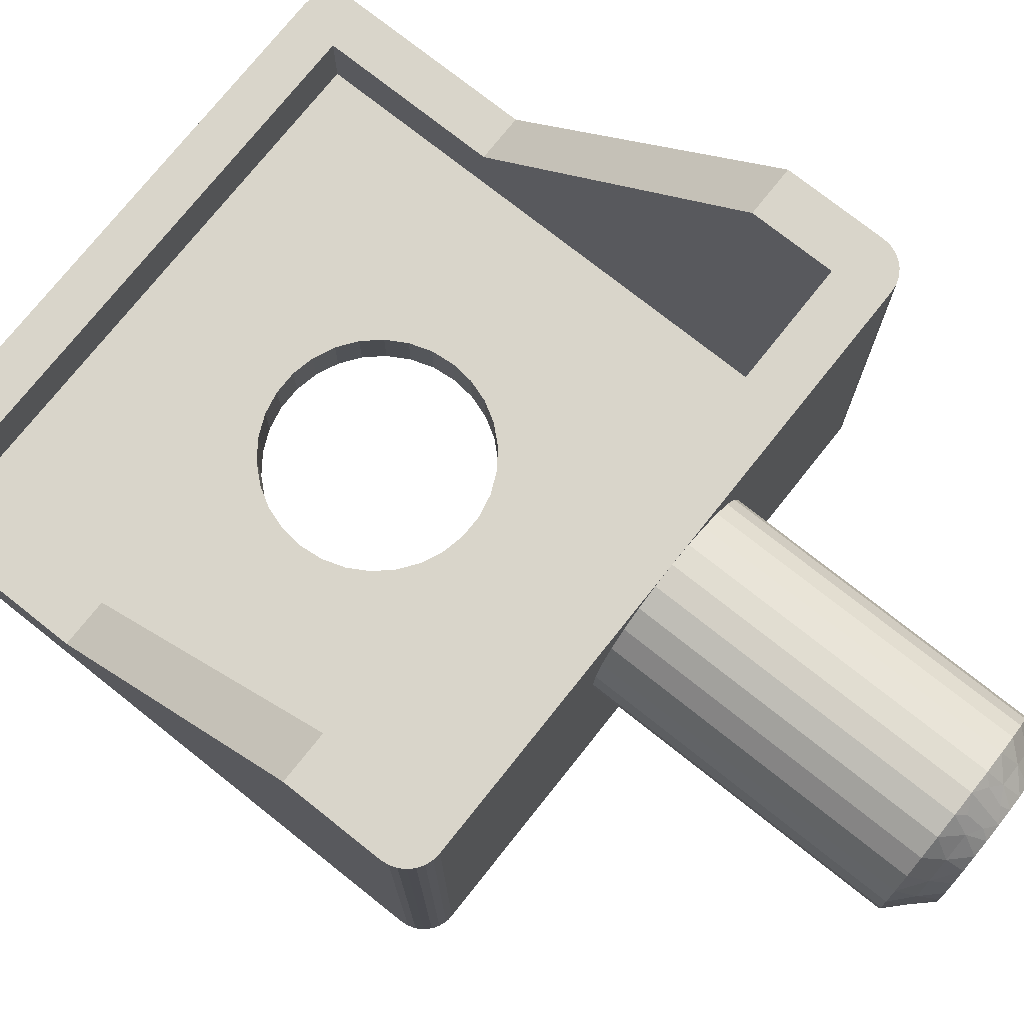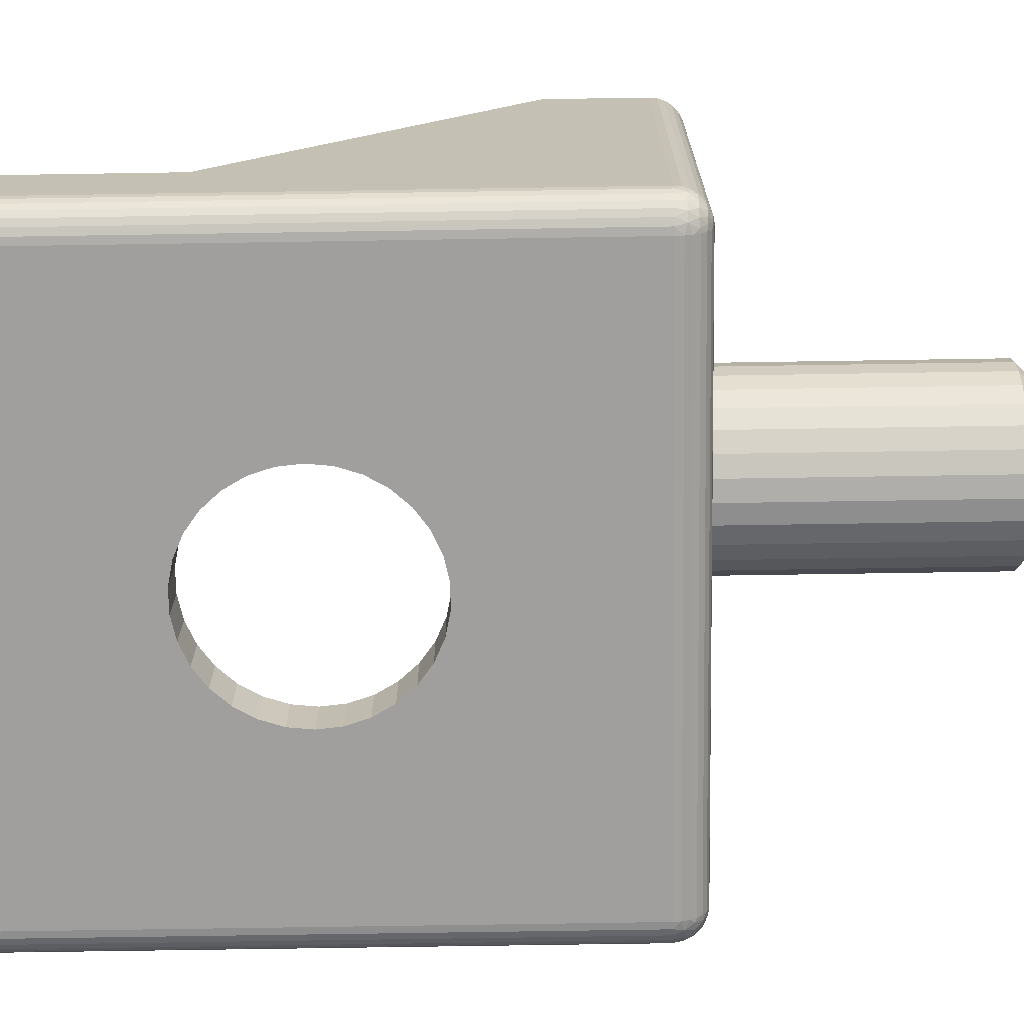
<metadata>
{"format":"obj","ext":"obj","renderer":"f3d","projection":"perspective","resolution":1024,"background":"white","views":[{"elev":74.5,"azim":-51.5,"up":"+Y"},{"elev":-71.7,"azim":-89.1,"up":"+Y"}]}
</metadata>
<code>
v -78.52 -16.52 376.9
v -78.69 -17.2 376.4
v -78.12 -16.84 376.4
v -77.65 -16.36 376.4
v -77.97 -15.96 376.9
v -78.67 -15.99 377.4
v -79.22 -16.87 376.9
v -79.06 -16.27 377.4
v -79.51 -16.44 377.4
v -79.32 -17.42 376.4
v -79.66 -12.28 377.1
v -80.01 -12.5 377.4
v -79.53 -12.56 377.4
v -79.24 -12.12 376.9
v -79.58 -11.78 376.6
v -79.34 -11.57 376.4
v -80.01 -11.5 376.4
v -79.64 -16.72 377.1
v -79.99 -16.5 377.4
v -79.56 -17.21 376.6
v -79.99 -17.5 376.4
v -79.08 -12.73 377.4
v -78.71 -11.79 376.4
v -78.54 -12.47 376.9
v -78.68 -13 377.4
v -78.14 -12.15 376.4
v -77.98 -13.02 376.9
v -78.36 -13.36 377.4
v -78.13 -13.78 377.4
v -77.66 -12.62 376.4
v -77.3 -13.19 376.4
v -77.63 -13.72 376.9
v -78.02 -14.25 377.4
v -77.08 -13.82 376.4
v -77.5 -14.49 376.9
v -78.01 -14.73 377.4
v -77 -14.49 376.4
v -77.07 -15.16 376.4
v -77.62 -15.26 376.9
v -78.13 -15.2 377.4
v -77.29 -15.79 376.4
v -78.35 -15.63 377.4
v -83.47 -23.01 357.4
v -83.39 -23.01 358.1
v -83.46 -24.51 357.4
v -83.38 -24.51 358.1
v -83.16 -23.01 358.8
v -83.16 -24.51 358.8
v -82.8 -23.01 359.4
v -82.79 -24.51 359.4
v -82.31 -23.01 360
v -82.3 -24.51 360
v -81.72 -23.01 360.4
v -81.71 -24.51 360.4
v -81.05 -23 360.7
v -81.04 -24.5 360.7
v -80.33 -23 360.9
v -80.33 -24.5 360.9
v -79.6 -23 360.9
v -79.6 -24.5 360.9
v -78.89 -23 360.7
v -78.88 -24.5 360.7
v -78.22 -22.99 360.4
v -78.21 -24.49 360.4
v -77.63 -22.99 360
v -77.62 -24.49 360
v -77.14 -22.99 359.4
v -77.13 -24.49 359.4
v -76.77 -22.99 358.8
v -76.76 -24.49 358.8
v -76.54 -22.99 358.1
v -76.54 -24.49 358.1
v -76.47 -22.99 357.4
v -76.46 -24.49 357.4
v -79.34 -11.57 367.4
v -80.01 -11.5 367.4
v -78.71 -11.79 367.4
v -78.14 -12.15 367.4
v -77.66 -12.62 367.4
v -77.3 -13.19 367.4
v -77.08 -13.82 367.4
v -77 -14.49 367.4
v -77.07 -15.16 367.4
v -77.29 -15.79 367.4
v -77.65 -16.36 367.4
v -78.12 -16.84 367.4
v -78.69 -17.2 367.4
v -79.32 -17.42 367.4
v -79.99 -17.5 367.4
v -69.97 -20.96 348.4
v -69.97 -20.96 354.6
v -69.97 -23.46 348.4
v -69.97 -23.46 366.4
v -70.01 -11.46 363.4
v -70.01 -11.46 366.4
v -88.97 -21.03 347.4
v -70.97 -20.97 347.4
v -88.97 -23.53 347.4
v -70.97 -23.47 347.4
v -90.01 -11.54 366.4
v -90.01 -11.54 363.4
v -89.97 -23.54 366.4
v -89.97 -21.04 354.6
v -89.97 -23.54 348.4
v -89.97 -21.04 348.4
v -70.97 -23.47 367.4
v -71.01 -11.47 367.4
v -89.01 -11.53 367.4
v -80.68 -11.58 367.4
v -88.97 -23.53 367.4
v -81.86 -16.85 367.4
v -82.34 -16.38 367.4
v -82.7 -15.81 367.4
v -81.29 -17.21 367.4
v -80.66 -17.43 367.4
v -82.92 -15.18 367.4
v -83 -14.51 367.4
v -82.93 -13.84 367.4
v -82.71 -13.21 367.4
v -82.35 -12.64 367.4
v -81.88 -12.16 367.4
v -81.31 -11.8 367.4
v -88.96 -24.53 366.4
v -76.54 -24.49 356.7
v -70.96 -24.47 348.4
v -76.76 -24.49 356
v -77.13 -24.49 355.3
v -77.62 -24.49 354.8
v -78.21 -24.49 354.3
v -78.88 -24.5 354.1
v -79.6 -24.5 353.9
v -80.33 -24.5 353.9
v -88.96 -24.53 348.4
v -70.96 -24.47 366.4
v -83.16 -24.51 356
v -82.79 -24.51 355.3
v -83.38 -24.51 356.7
v -82.3 -24.51 354.8
v -81.71 -24.51 354.3
v -81.04 -24.5 354.1
v -88.51 -11.53 365.9
v -89.99 -11.54 366.6
v -89.91 -11.54 366.8
v -89.79 -11.54 367
v -89.63 -11.54 367.2
v -89.45 -11.54 367.3
v -89.23 -11.54 367.4
v -88.51 -11.53 363.4
v -71.51 -11.47 365.9
v -70.79 -11.46 367.4
v -70.58 -11.46 367.3
v -70.39 -11.46 367.2
v -70.23 -11.46 367
v -70.11 -11.46 366.8
v -70.04 -11.46 366.6
v -71.51 -11.47 363.4
v -88.47 -23.03 365.9
v -88.47 -21.03 354.6
v -88.47 -23.03 348.9
v -88.47 -21.03 348.9
v -71.47 -22.97 365.9
v -71.47 -20.97 354.6
v -71.47 -22.97 348.9
v -71.47 -20.97 348.9
v -76.54 -22.99 356.7
v -76.77 -22.99 356
v -77.14 -22.99 355.3
v -77.63 -22.99 354.8
v -78.22 -22.99 354.3
v -78.89 -23 354.1
v -79.6 -23 353.9
v -80.33 -23 353.9
v -83.16 -23.01 356
v -82.8 -23.01 355.3
v -83.39 -23.01 356.7
v -82.31 -23.01 354.8
v -81.72 -23.01 354.3
v -81.05 -23 354.1
v -89.88 -21.04 347.9
v -89.76 -21.04 347.8
v -89.95 -21.04 348.2
v -89.6 -21.04 347.6
v -89.41 -21.04 347.5
v -89.2 -21.04 347.4
v -70 -20.96 348.2
v -70.75 -20.96 347.4
v -70.07 -20.96 347.9
v -70.54 -20.96 347.5
v -70.19 -20.96 347.8
v -70.35 -20.96 347.6
v -80.66 -17.43 376.4
v -81.29 -17.21 376.4
v -81.86 -16.85 376.4
v -82.34 -16.38 376.4
v -82.7 -15.81 376.4
v -82.92 -15.18 376.4
v -83 -14.51 376.4
v -82.93 -13.84 376.4
v -82.71 -13.21 376.4
v -82.35 -12.64 376.4
v -81.88 -12.16 376.4
v -81.31 -11.8 376.4
v -80.68 -11.58 376.4
v -81.87 -13.8 377.4
v -81.33 -13.01 377.4
v -81.65 -13.37 377.4
v -80.49 -12.56 377.4
v -81.87 -15.22 377.4
v -81.99 -14.27 377.4
v -81.98 -14.75 377.4
v -81.32 -16 377.4
v -80.94 -12.73 377.4
v -81.64 -15.64 377.4
v -80.47 -16.44 377.4
v -80.92 -16.27 377.4
v -81.48 -12.48 376.9
v -82.03 -13.04 376.9
v -80.78 -12.13 376.9
v -80.34 -16.72 377.1
v -80.76 -16.88 376.9
v -80.42 -17.22 376.6
v -80.36 -12.28 377.1
v -80.44 -11.79 376.6
v -81.46 -16.53 376.9
v -82.02 -15.98 376.9
v -82.37 -15.28 376.9
v -82.5 -14.51 376.9
v -82.38 -13.74 376.9
v -89.94 -23.54 348.2
v -89.87 -23.54 347.9
v -89.75 -23.54 347.8
v -89.59 -23.54 347.6
v -89.4 -23.54 347.5
v -89.19 -23.54 347.4
v -89.73 -23.79 347.8
v -89.9 -23.69 348.1
v -89.62 -24.01 347.8
v -89.81 -23.97 348.1
v -89.38 -23.95 347.6
v -89.44 -24.19 347.8
v -89.23 -24.06 347.6
v -88.96 -24.51 348.2
v -89.18 -24.51 348.4
v -89.06 -23.83 347.4
v -88.96 -23.76 347.4
v -88.96 -23.97 347.5
v -89.05 -24.12 347.6
v -89.49 -23.8 347.6
v -89.15 -23.79 347.4
v -89.55 -23.63 347.6
v -89.21 -23.72 347.4
v -89.26 -23.63 347.4
v -89.01 -23.68 347.4
v -89.94 -23.76 348.4
v -89.04 -23.67 347.4
v -89.11 -23.58 347.4
v -89.11 -24.47 348.1
v -88.96 -24.44 347.9
v -89.39 -24.38 348.1
v -89.4 -24.44 348.4
v -89.59 -24.32 348.4
v -89.64 -24.21 348.1
v -89.74 -24.16 348.4
v -89.21 -24.31 347.8
v -88.96 -24.32 347.8
v -89.86 -23.97 348.4
v -88.96 -24.16 347.6
v -70.74 -23.46 347.4
v -70.53 -23.46 347.5
v -70.34 -23.46 347.6
v -70.18 -23.46 347.8
v -70.06 -23.46 347.9
v -69.99 -23.46 348.2
v -70.96 -23.69 347.4
v -70.96 -23.9 347.5
v -70.96 -24.09 347.6
v -70.96 -24.25 347.8
v -70.96 -24.37 347.9
v -70.96 -24.44 348.2
v -89.94 -23.76 366.4
v -89.86 -23.97 366.4
v -89.74 -24.16 366.4
v -89.59 -24.32 366.4
v -89.4 -24.44 366.4
v -89.18 -24.51 366.4
v -89.19 -23.54 367.4
v -89.4 -23.54 367.3
v -89.59 -23.54 367.2
v -89.75 -23.54 367
v -89.87 -23.54 366.8
v -89.94 -23.54 366.6
v -70.71 -24.23 347.8
v -70.49 -24.12 347.8
v -70.53 -24.31 348.1
v -70.81 -24.4 348.1
v -70.55 -23.88 347.6
v -70.31 -23.94 347.8
v -70.44 -23.73 347.6
v -69.99 -23.68 348.4
v -70.67 -23.56 347.4
v -70.38 -23.55 347.6
v -70.7 -23.99 347.6
v -70.71 -23.65 347.4
v -70.87 -24.05 347.6
v -70.78 -23.71 347.4
v -70.87 -23.76 347.4
v -70.82 -23.51 347.4
v -70.74 -24.44 348.4
v -70.83 -23.54 347.4
v -70.92 -23.61 347.4
v -70.03 -23.61 348.1
v -70.12 -23.89 348.1
v -70.06 -23.9 348.4
v -70.18 -24.09 348.4
v -70.29 -24.14 348.1
v -70.34 -24.24 348.4
v -70.19 -23.71 347.8
v -70.53 -24.36 348.4
v -89.53 -24.11 367
v -89.33 -24.26 367
v -89.31 -24.01 367.2
v -89.26 -24.44 366.7
v -88.96 -24.51 366.6
v -88.96 -24.44 366.8
v -89.09 -24.33 367
v -89.68 -23.9 367
v -89.44 -23.88 367.2
v -89.52 -23.72 367.2
v -89.52 -24.31 366.7
v -89.76 -23.66 367
v -89.73 -24.1 366.7
v -89.87 -23.83 366.7
v -89.02 -23.68 367.4
v -88.96 -23.76 367.4
v -89.1 -23.81 367.3
v -89.01 -23.84 367.3
v -89.11 -23.6 367.4
v -89.27 -23.58 367.3
v -89.24 -23.68 367.3
v -89.18 -23.75 367.3
v -89.01 -23.6 367.4
v -88.96 -23.97 367.3
v -89.14 -24.09 367.2
v -88.96 -24.16 367.2
v -88.96 -24.32 367
v -69.99 -23.68 366.4
v -70.06 -23.9 366.4
v -70.18 -24.09 366.4
v -70.34 -24.24 366.4
v -70.53 -24.36 366.4
v -70.74 -24.44 366.4
v -70.96 -23.69 367.4
v -70.96 -23.9 367.3
v -70.96 -24.09 367.2
v -70.96 -24.25 367
v -70.96 -24.37 366.8
v -70.96 -24.44 366.6
v -70.39 -24.04 367
v -70.24 -23.83 367
v -70.49 -23.81 367.2
v -70.06 -23.76 366.7
v -69.99 -23.46 366.6
v -70.06 -23.46 366.8
v -70.17 -23.59 367
v -70.6 -24.18 367
v -70.62 -23.94 367.2
v -70.78 -24.02 367.2
v -70.19 -24.02 366.7
v -70.84 -24.26 367
v -70.4 -24.23 366.7
v -70.67 -24.37 366.7
v -70.82 -23.52 367.4
v -70.74 -23.46 367.4
v -70.69 -23.6 367.3
v -70.66 -23.51 367.3
v -70.9 -23.61 367.4
v -70.92 -23.77 367.3
v -70.82 -23.74 367.3
v -70.75 -23.68 367.3
v -70.9 -23.51 367.4
v -70.53 -23.46 367.3
v -70.41 -23.64 367.2
v -70.34 -23.46 367.2
v -70.18 -23.46 367
f 1 2 3
f 1 4 5
f 1 5 6
f 7 8 9
f 7 10 2
f 7 2 1
f 7 1 8
f 11 12 13
f 11 13 14
f 15 16 17
f 15 17 12
f 15 12 11
f 15 14 16
f 15 11 14
f 18 9 19
f 18 7 9
f 20 19 21
f 20 21 10
f 20 10 7
f 20 18 19
f 20 7 18
f 14 13 22
f 14 23 16
f 24 22 25
f 24 26 23
f 24 23 14
f 24 14 22
f 27 28 29
f 27 25 28
f 27 30 26
f 27 31 30
f 27 24 25
f 27 26 24
f 32 29 33
f 32 34 31
f 32 27 29
f 32 31 27
f 35 33 36
f 35 37 34
f 35 38 37
f 35 34 32
f 35 32 33
f 39 36 40
f 39 41 38
f 39 35 36
f 39 38 35
f 5 42 6
f 5 40 42
f 5 4 41
f 5 39 40
f 5 41 39
f 1 6 8
f 1 3 4
f 43 44 45
f 45 44 46
f 46 47 48
f 44 47 46
f 48 49 50
f 47 49 48
f 50 51 52
f 49 51 50
f 52 53 54
f 51 53 52
f 54 55 56
f 53 55 54
f 56 57 58
f 55 57 56
f 58 59 60
f 57 59 58
f 60 61 62
f 59 61 60
f 62 63 64
f 61 63 62
f 64 65 66
f 63 65 64
f 66 67 68
f 65 67 66
f 68 69 70
f 67 69 68
f 70 71 72
f 69 71 70
f 72 73 74
f 71 73 72
f 75 17 16
f 75 76 17
f 77 16 23
f 77 75 16
f 78 23 26
f 78 77 23
f 79 26 30
f 79 78 26
f 80 30 31
f 80 79 30
f 81 31 34
f 81 80 31
f 82 34 37
f 82 81 34
f 83 37 38
f 83 82 37
f 84 38 41
f 84 83 38
f 85 41 4
f 85 84 41
f 86 4 3
f 86 85 4
f 87 3 2
f 87 86 3
f 88 2 10
f 88 87 2
f 89 10 21
f 89 88 10
f 90 91 92
f 91 93 92
f 91 94 93
f 94 95 93
f 96 97 98
f 97 99 98
f 100 101 102
f 102 101 103
f 103 104 102
f 103 105 104
f 106 107 84
f 76 108 109
f 107 76 75
f 110 111 112
f 110 113 108
f 112 113 110
f 110 114 111
f 110 115 114
f 113 116 108
f 116 117 108
f 110 89 115
f 117 118 108
f 118 119 108
f 119 120 108
f 89 106 88
f 88 106 87
f 87 106 86
f 110 106 89
f 120 121 108
f 106 85 86
f 121 122 108
f 106 84 85
f 122 109 108
f 84 107 83
f 83 107 82
f 82 107 81
f 81 107 80
f 80 107 79
f 79 107 78
f 78 107 77
f 77 107 75
f 123 50 52
f 124 125 74
f 52 54 123
f 126 125 124
f 127 125 126
f 128 125 127
f 129 125 128
f 130 125 129
f 123 48 50
f 131 125 130
f 132 125 131
f 133 125 132
f 54 56 123
f 74 125 134
f 123 46 48
f 56 58 123
f 123 45 46
f 58 60 123
f 62 134 60
f 64 134 62
f 66 134 64
f 60 134 123
f 135 133 136
f 137 133 135
f 45 133 137
f 123 133 45
f 133 138 136
f 66 68 134
f 133 139 138
f 68 70 134
f 133 140 139
f 70 72 134
f 133 132 140
f 72 74 134
f 141 100 142
f 141 142 143
f 141 143 144
f 141 144 145
f 141 145 146
f 141 146 147
f 141 147 108
f 101 100 141
f 148 101 141
f 76 141 108
f 149 76 107
f 149 107 150
f 149 150 151
f 149 151 152
f 153 149 152
f 154 149 153
f 155 149 154
f 95 149 155
f 94 156 149
f 94 149 95
f 149 141 76
f 157 148 141
f 158 148 157
f 159 160 158
f 159 158 157
f 149 161 157
f 149 157 141
f 156 161 149
f 156 162 161
f 163 161 162
f 164 163 162
f 163 164 160
f 163 160 159
f 163 165 73
f 163 166 165
f 163 167 166
f 163 168 167
f 163 169 168
f 163 170 169
f 163 171 170
f 49 157 51
f 163 172 171
f 53 51 157
f 163 159 172
f 163 73 161
f 47 157 49
f 55 53 157
f 44 157 47
f 57 55 157
f 43 157 44
f 161 59 57
f 161 61 59
f 161 63 61
f 161 65 63
f 161 57 157
f 159 173 174
f 159 175 173
f 159 43 175
f 159 157 43
f 176 159 174
f 67 65 161
f 177 159 176
f 69 67 161
f 178 159 177
f 71 69 161
f 172 159 178
f 73 71 161
f 101 158 103
f 148 158 101
f 156 91 162
f 94 91 156
f 179 160 180
f 181 160 179
f 105 160 181
f 103 160 105
f 158 160 103
f 160 182 180
f 160 183 182
f 160 184 183
f 160 96 184
f 91 164 162
f 91 90 164
f 164 97 160
f 160 97 96
f 90 185 164
f 164 186 97
f 185 187 164
f 164 188 186
f 187 189 164
f 164 190 188
f 189 190 164
f 115 89 21
f 115 21 191
f 114 191 192
f 114 115 191
f 111 192 193
f 111 114 192
f 112 193 194
f 112 194 195
f 112 111 193
f 113 112 195
f 116 195 196
f 116 113 195
f 117 196 197
f 117 116 196
f 118 197 198
f 118 117 197
f 119 198 199
f 119 118 198
f 120 199 200
f 120 119 199
f 121 200 201
f 121 120 200
f 122 201 202
f 122 121 201
f 109 202 203
f 109 122 202
f 76 203 17
f 76 109 203
f 204 205 206
f 13 12 207
f 208 204 209
f 208 209 210
f 211 212 205
f 211 208 213
f 211 205 204
f 211 204 208
f 29 28 25
f 214 211 215
f 214 212 211
f 8 19 9
f 6 207 212
f 6 214 19
f 6 42 40
f 6 40 36
f 6 36 33
f 6 33 29
f 6 25 22
f 6 22 13
f 6 13 207
f 6 29 25
f 6 212 214
f 6 19 8
f 73 165 74
f 74 165 124
f 124 166 126
f 165 166 124
f 126 167 127
f 166 167 126
f 127 168 128
f 167 168 127
f 128 169 129
f 168 169 128
f 129 170 130
f 169 170 129
f 130 171 131
f 170 171 130
f 131 172 132
f 171 172 131
f 132 178 140
f 172 178 132
f 140 177 139
f 178 177 140
f 139 176 138
f 177 176 139
f 138 174 136
f 176 174 138
f 136 173 135
f 174 173 136
f 135 175 137
f 173 175 135
f 137 43 45
f 175 43 137
f 216 202 201
f 216 200 217
f 216 217 205
f 218 212 207
f 218 203 202
f 218 202 216
f 218 216 212
f 219 19 214
f 219 214 220
f 221 21 19
f 221 191 21
f 221 220 191
f 221 19 219
f 221 219 220
f 222 207 12
f 222 218 207
f 223 12 17
f 223 17 203
f 223 203 218
f 223 222 12
f 223 218 222
f 220 214 215
f 220 192 191
f 224 215 211
f 224 193 192
f 224 192 220
f 224 220 215
f 225 213 208
f 225 211 213
f 225 194 193
f 225 195 194
f 225 193 224
f 225 224 211
f 226 208 210
f 226 196 195
f 226 225 208
f 226 195 225
f 227 210 209
f 227 197 196
f 227 198 197
f 227 226 210
f 227 196 226
f 228 209 204
f 228 199 198
f 228 227 209
f 228 198 227
f 217 206 205
f 217 204 206
f 217 200 199
f 217 228 204
f 217 199 228
f 216 205 212
f 216 201 200
f 104 105 181
f 229 181 179
f 229 104 181
f 230 179 180
f 230 229 179
f 231 180 182
f 231 230 180
f 232 182 183
f 232 231 182
f 233 183 184
f 233 232 183
f 234 184 96
f 234 233 184
f 98 234 96
f 235 236 230
f 235 237 238
f 235 238 236
f 239 240 237
f 239 241 240
f 242 133 243
f 244 245 246
f 244 246 247
f 244 247 241
f 248 237 235
f 248 239 237
f 249 241 239
f 249 244 241
f 250 231 232
f 250 232 233
f 250 235 231
f 250 248 235
f 251 239 248
f 251 249 239
f 252 233 234
f 252 250 233
f 252 248 250
f 252 251 248
f 253 98 245
f 253 245 244
f 229 254 104
f 255 98 253
f 255 244 249
f 255 249 251
f 255 253 244
f 256 234 98
f 256 255 251
f 256 252 234
f 256 251 252
f 256 98 255
f 257 258 242
f 257 242 243
f 259 260 261
f 259 243 260
f 259 257 243
f 262 261 263
f 262 259 261
f 264 265 258
f 264 257 259
f 264 258 257
f 238 266 254
f 238 263 266
f 238 262 263
f 240 264 259
f 240 259 262
f 247 267 265
f 247 246 267
f 247 265 264
f 236 229 230
f 236 238 254
f 236 254 229
f 237 262 238
f 237 240 262
f 241 247 264
f 241 264 240
f 235 230 231
f 99 97 186
f 268 186 188
f 268 99 186
f 269 188 190
f 269 268 188
f 270 190 189
f 270 269 190
f 271 189 187
f 271 270 189
f 272 187 185
f 272 271 187
f 273 185 90
f 273 272 185
f 92 273 90
f 98 99 274
f 245 274 275
f 245 98 274
f 246 245 275
f 267 275 276
f 267 246 275
f 265 276 277
f 265 267 276
f 258 278 279
f 258 277 278
f 258 265 277
f 242 258 279
f 133 279 125
f 133 242 279
f 280 104 254
f 280 102 104
f 281 254 266
f 281 280 254
f 282 266 263
f 282 281 266
f 283 263 261
f 283 282 263
f 284 261 260
f 284 283 261
f 285 260 243
f 285 284 260
f 123 243 133
f 123 285 243
f 286 108 147
f 286 110 108
f 287 147 146
f 287 286 147
f 288 146 145
f 288 287 146
f 289 145 144
f 289 288 145
f 290 144 143
f 290 289 144
f 291 143 142
f 291 290 143
f 102 142 100
f 102 291 142
f 292 278 277
f 292 293 294
f 292 295 278
f 292 294 295
f 296 297 293
f 296 298 297
f 273 92 299
f 300 268 269
f 300 269 301
f 300 301 298
f 302 293 292
f 302 296 293
f 303 298 296
f 303 300 298
f 304 277 276
f 304 276 275
f 304 292 277
f 304 302 292
f 305 296 302
f 305 303 296
f 306 275 274
f 306 304 275
f 306 302 304
f 306 305 302
f 307 99 268
f 307 268 300
f 279 308 125
f 309 300 303
f 309 99 307
f 309 303 305
f 309 307 300
f 310 309 305
f 310 274 99
f 310 306 274
f 310 305 306
f 310 99 309
f 311 272 273
f 311 273 299
f 312 313 314
f 312 299 313
f 312 311 299
f 315 314 316
f 315 312 314
f 317 271 272
f 317 311 312
f 317 272 311
f 294 318 308
f 294 316 318
f 294 315 316
f 297 317 312
f 297 312 315
f 301 269 270
f 301 270 271
f 301 271 317
f 295 279 278
f 295 294 308
f 295 308 279
f 293 315 294
f 293 297 315
f 298 317 297
f 298 301 317
f 319 320 321
f 322 284 285
f 322 323 324
f 322 324 325
f 322 325 320
f 322 285 323
f 326 327 328
f 326 319 327
f 329 283 284
f 329 284 322
f 329 320 319
f 329 322 320
f 330 288 289
f 330 289 290
f 330 328 288
f 330 326 328
f 331 281 282
f 331 282 283
f 331 283 329
f 331 319 326
f 331 329 319
f 332 290 291
f 332 280 281
f 332 291 280
f 332 281 331
f 332 330 290
f 332 326 330
f 332 331 326
f 333 334 110
f 333 335 336
f 333 336 334
f 337 110 286
f 337 338 339
f 337 339 340
f 337 286 338
f 341 337 340
f 341 340 335
f 285 123 323
f 341 333 110
f 341 110 337
f 341 335 333
f 102 280 291
f 336 342 334
f 343 344 342
f 343 336 335
f 343 342 336
f 321 335 340
f 321 343 335
f 325 345 344
f 325 324 345
f 325 344 343
f 338 286 287
f 327 321 340
f 327 340 339
f 320 343 321
f 320 325 343
f 328 287 288
f 328 339 338
f 328 327 339
f 328 338 287
f 319 321 327
f 299 92 93
f 299 93 346
f 313 346 347
f 313 299 346
f 314 347 348
f 314 313 347
f 316 348 349
f 316 314 348
f 318 350 351
f 318 349 350
f 318 316 349
f 308 318 351
f 125 351 134
f 125 308 351
f 352 110 334
f 352 106 110
f 353 334 342
f 353 352 334
f 354 342 344
f 354 353 342
f 355 344 345
f 355 354 344
f 356 345 324
f 356 355 345
f 357 324 323
f 357 356 324
f 134 323 123
f 134 357 323
f 358 359 360
f 361 347 346
f 361 362 363
f 361 363 364
f 361 364 359
f 361 346 362
f 365 366 367
f 365 358 366
f 368 348 347
f 368 347 361
f 368 359 358
f 368 361 359
f 369 354 355
f 369 355 356
f 369 367 354
f 369 365 367
f 370 350 349
f 370 349 348
f 370 348 368
f 370 358 365
f 370 368 358
f 371 356 357
f 371 351 350
f 371 357 351
f 371 350 370
f 371 369 356
f 371 365 369
f 371 370 365
f 372 373 106
f 372 374 375
f 372 375 373
f 376 106 352
f 376 377 378
f 376 378 379
f 376 352 377
f 380 376 379
f 380 379 374
f 346 93 362
f 380 372 106
f 380 106 376
f 380 374 372
f 134 351 357
f 375 381 373
f 382 383 381
f 382 375 374
f 382 381 375
f 360 374 379
f 360 382 374
f 364 384 383
f 364 363 384
f 364 383 382
f 377 352 353
f 366 360 379
f 366 379 378
f 359 382 360
f 359 364 382
f 367 353 354
f 367 378 377
f 367 366 378
f 367 377 353
f 358 360 366
f 362 95 155
f 362 93 95
f 363 155 154
f 363 362 155
f 384 154 153
f 384 363 154
f 383 153 152
f 383 384 153
f 381 152 151
f 381 383 152
f 373 151 150
f 373 381 151
f 106 150 107
f 106 373 150

</code>
